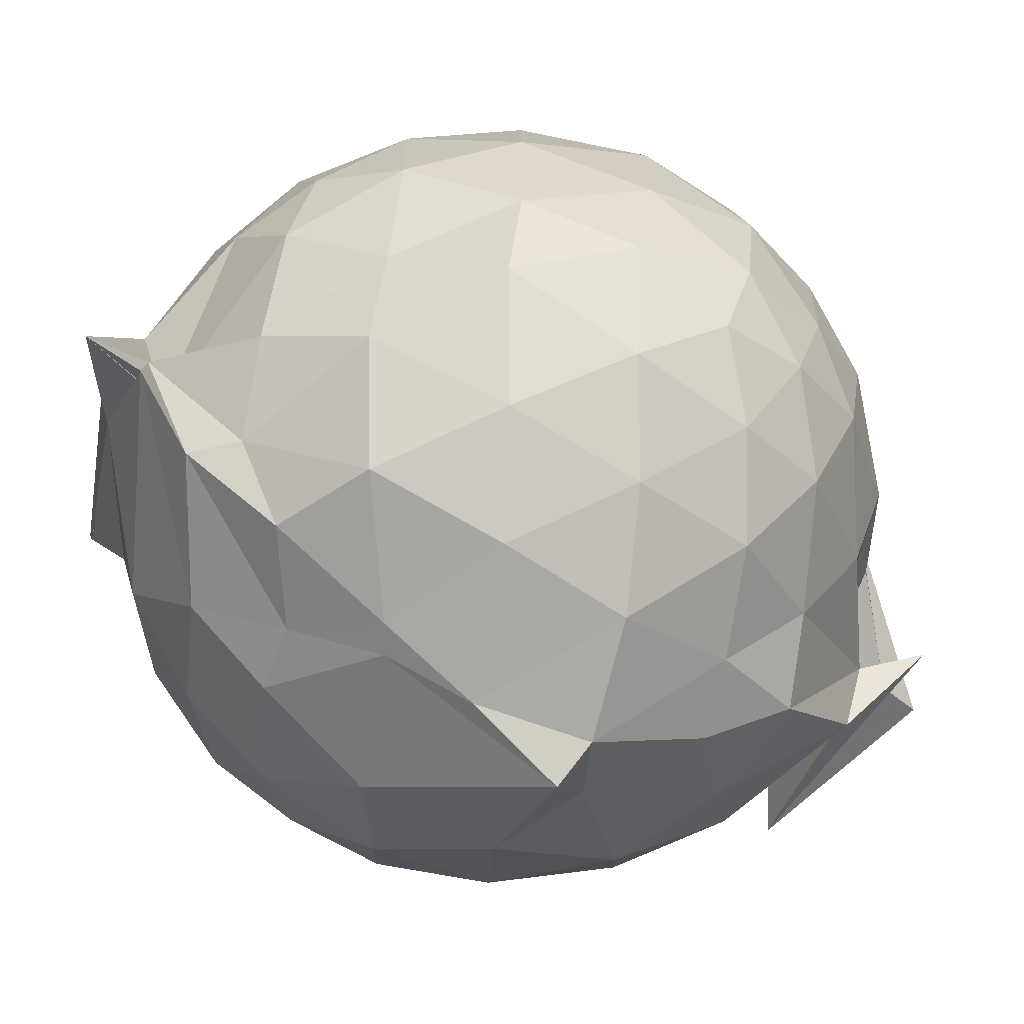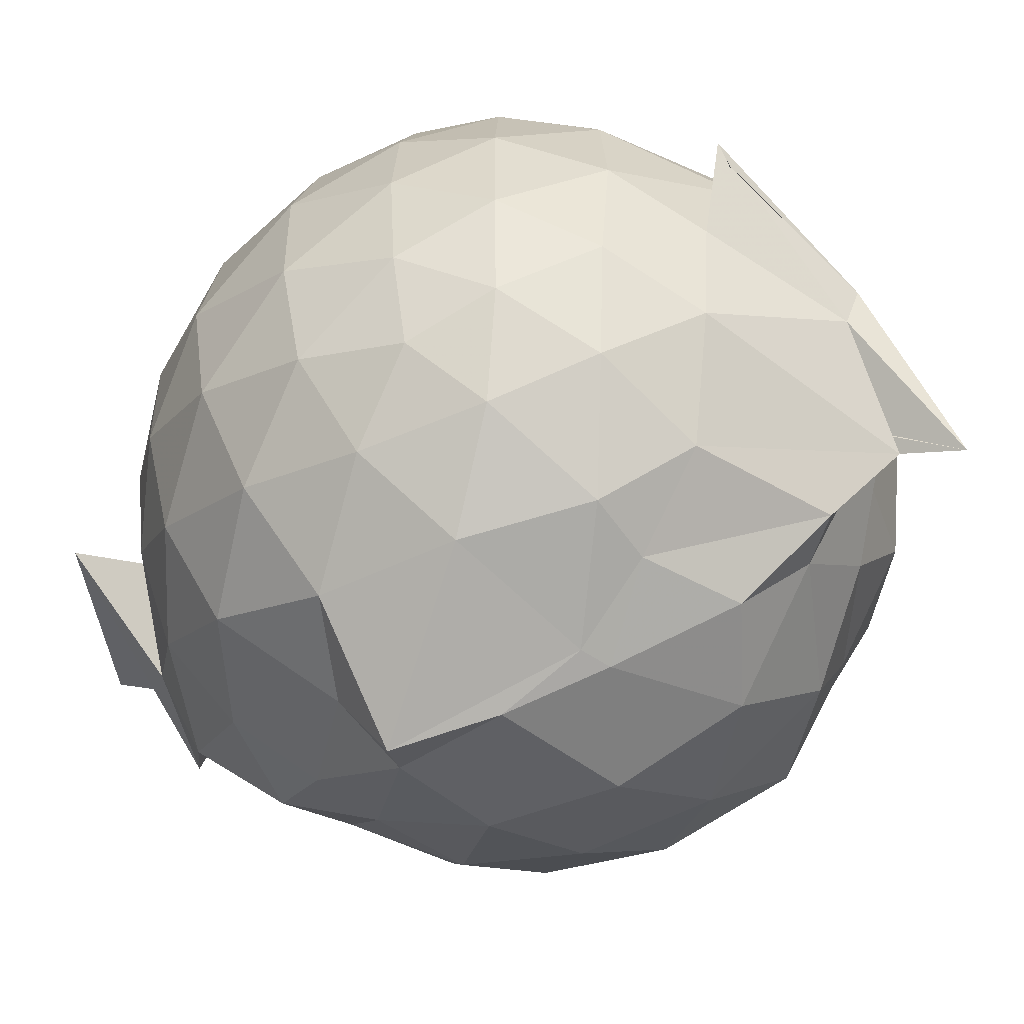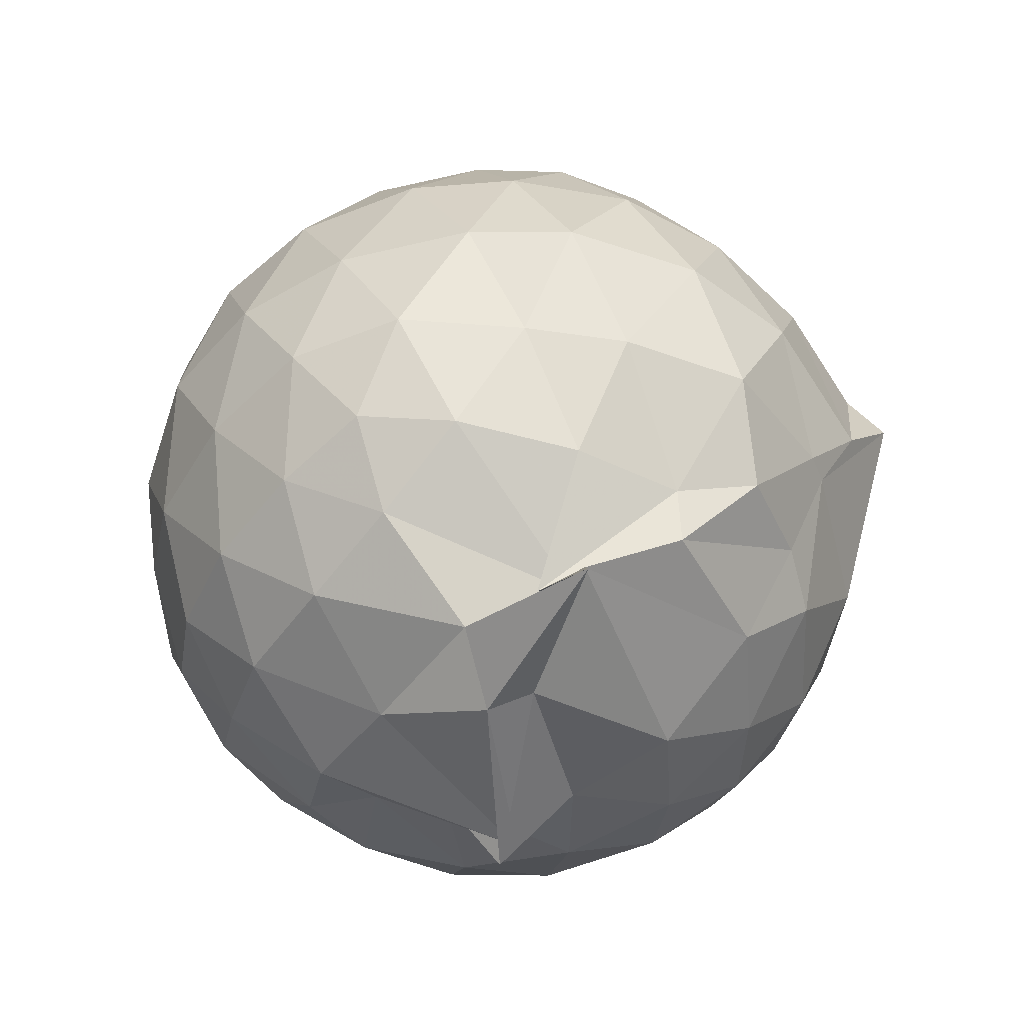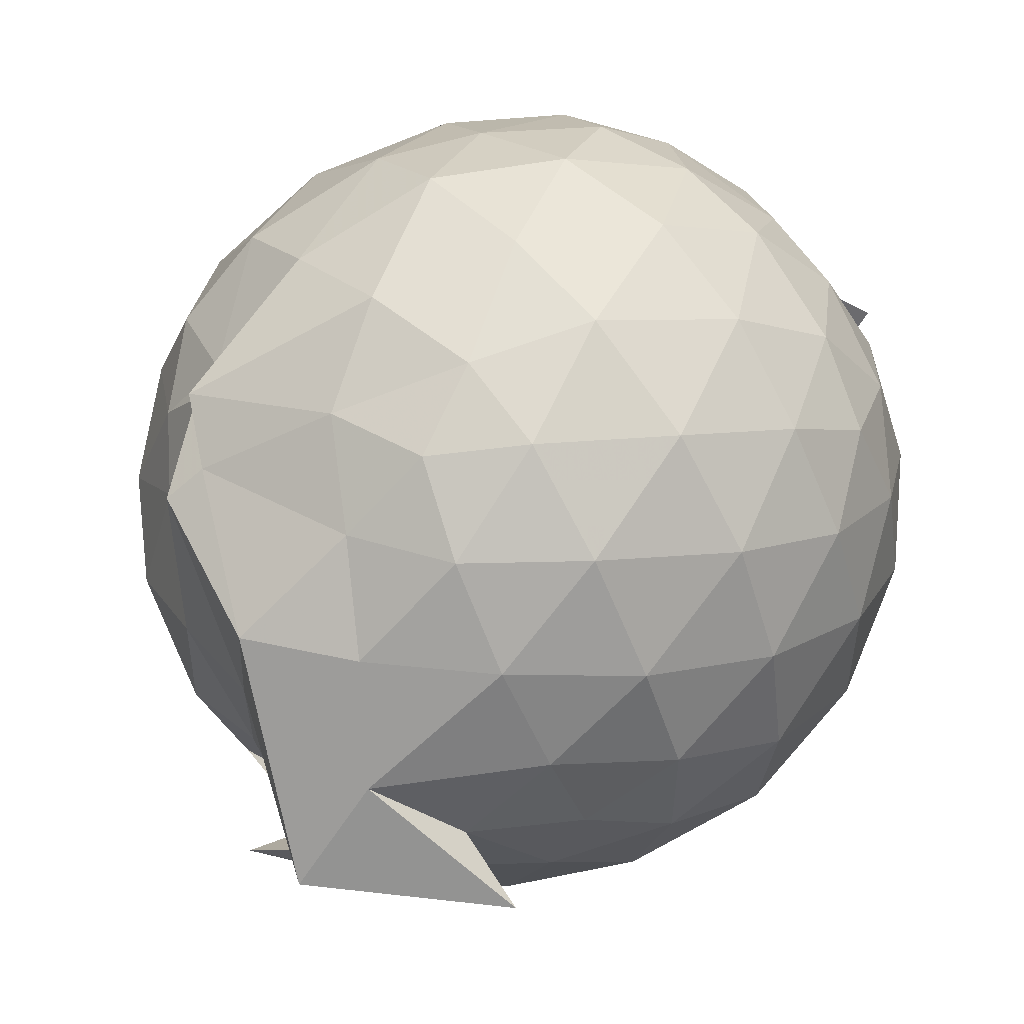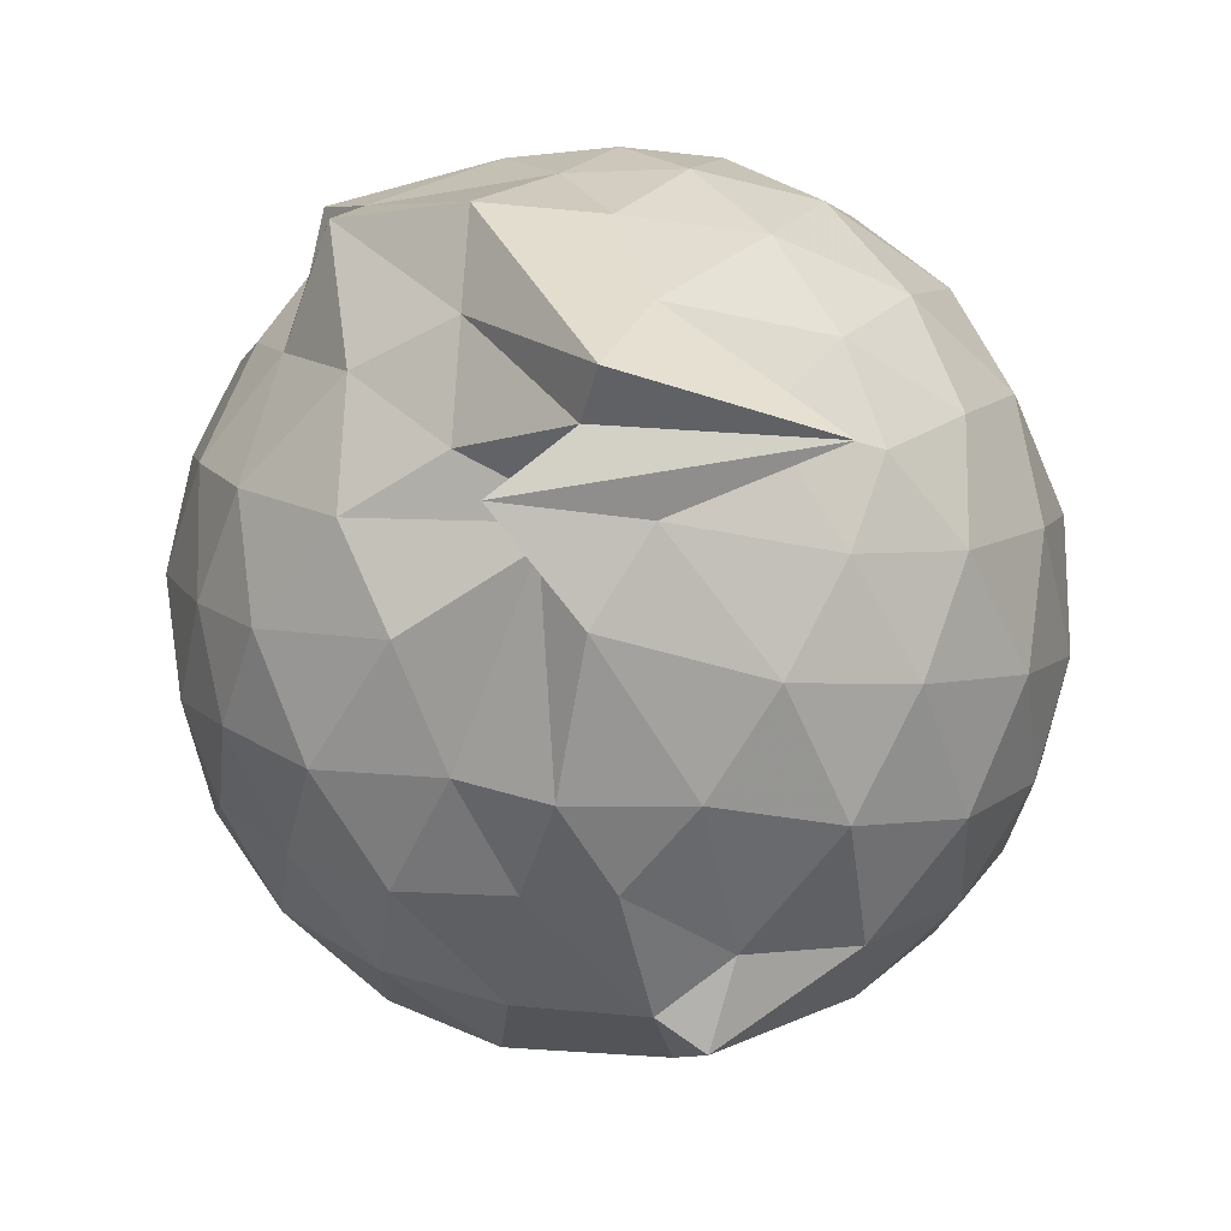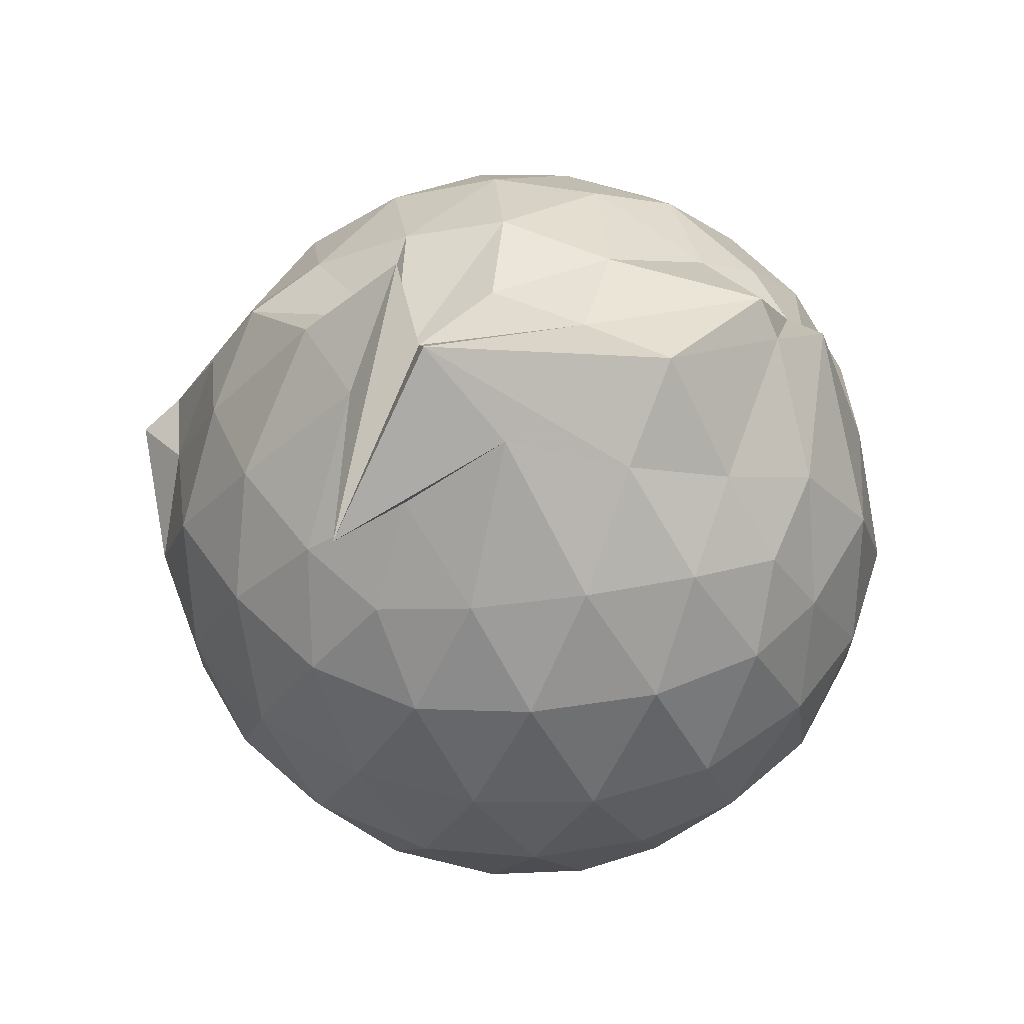
<metadata>
{"format":"obj","ext":"obj","renderer":"f3d","projection":"perspective","resolution":1024,"background":"white","views":[{"elev":-68.3,"azim":-93.2,"up":"+Y"},{"elev":-54.4,"azim":144.2,"up":"+Y"},{"elev":-49.7,"azim":-65.1,"up":"+Z"},{"elev":52.0,"azim":49.0,"up":"+Y"},{"elev":-20.7,"azim":26.5,"up":"+Y"},{"elev":48.1,"azim":115.8,"up":"+Z"}]}
</metadata>
<code>
v 0.1288 -0.3107 1.676
v 0.1963 -0.1965 -0.3092
v 0.8213 -0.2806 1.247
v 0.7625 -0.05904 1.304
v 0.63 0.1768 1.331
v 0.448 0.3759 1.306
v 0.2559 0.5077 1.235
v 0.02781 0.5023 1.306
v -0.3031 0.3961 1.46
v -0.372 0.3333 1.334
v -0.6355 0.2112 1.242
v -0.714 -0.008709 1.287
v -0.7507 -0.275 1.308
v -0.7142 -0.5502 1.285
v -0.6486 -0.7672 1.223
v -0.4543 -0.9024 1.273
v -0.2115 -1.015 1.285
v 0.05534 -1.051 1.257
v 0.2486 -1.067 1.223
v 0.453 -0.9375 1.288
v 0.6355 -0.7382 1.325
v 0.7613 -0.4963 1.294
v 0.9054 -0.1402 1.04
v 0.8132 0.1224 1.069
v 0.6372 0.3705 1.071
v 0.4048 0.5371 1.048
v 0.1792 0.6004 1.037
v -0.09187 0.6242 1.086
v -0.3822 0.506 1.072
v -0.6204 0.3676 1.038
v -0.7917 0.1392 1.031
v -0.8742 -0.1278 1.05
v -0.8699 -0.4418 1.047
v -0.8028 -0.6961 1.011
v -0.6266 -0.936 1.013
v -0.381 -1.092 1.028
v -0.09749 -1.191 1.013
v 0.1904 -1.234 0.9561
v 0.3665 -1.13 0.951
v 0.648 -0.9374 1.049
v 0.8085 -0.6865 1.066
v 0.9008 -0.4227 1.039
v 0.9117 0.01585 0.7611
v 0.7837 0.2811 0.7623
v 0.573 0.4953 0.7642
v 0.2884 0.6306 0.7625
v 0.02349 0.6741 0.7652
v -0.2879 0.6279 0.7533
v -0.513 0.5102 0.73
v -0.756 0.2835 0.7438
v -0.8877 0.01071 0.7392
v -0.93 -0.2851 0.7372
v -0.8719 -0.606 0.7405
v -0.7792 -0.843 0.7163
v -0.536 -1.07 0.7314
v -0.2624 -1.199 0.7354
v 0.1019 -1.248 0.6857
v 0.2714 -1.301 0.8824
v 0.5519 -1.086 0.7547
v 0.7724 -0.8577 0.7513
v 0.9113 -0.5835 0.7558
v 0.9592 -0.2833 0.758
v 0.8196 0.1399 0.4763
v 0.6546 0.3672 0.4794
v 0.4264 0.523 0.4505
v 0.162 0.615 0.4419
v -0.1342 0.6253 0.4748
v -0.4067 0.5249 0.499
v -0.612 0.3702 0.4377
v -0.7906 0.1211 0.4346
v -0.8892 -0.1479 0.4616
v -0.8841 -0.4298 0.4619
v -0.747 -0.7005 0.4409
v -0.6261 -0.9143 0.4129
v -0.3888 -1.118 0.4333
v -0.04821 -1.176 0.4813
v 0.0316 -1.172 0.4842
v 0.4004 -1.102 0.4424
v 0.6485 -0.9395 0.4714
v 0.8175 -0.7116 0.476
v 0.8975 -0.4423 0.4461
v 0.9009 -0.1313 0.4491
v 0.6739 0.21 0.265
v 0.4914 0.3443 0.214
v 0.2191 0.4576 0.1821
v -0.007955 0.5077 0.1979
v -0.2502 0.504 0.2536
v -0.439 0.3758 0.2018
v -0.6208 0.1724 0.1706
v -0.7453 -0.06761 0.1938
v -0.8082 -0.2914 0.2493
v -0.7338 -0.5155 0.1965
v -0.5586 -0.7517 0.1605
v -0.3647 -0.9198 0.1376
v -0.2267 -1.076 0.2297
v 0.02712 -1.07 0.2596
v 0.1882 -1.044 0.2086
v 0.4863 -0.9213 0.2068
v 0.6703 -0.7783 0.2633
v 0.7485 -0.5627 0.2071
v 0.7834 -0.289 0.1823
v 0.7525 -0.01296 0.2085
v 0.6703 -0.2742 1.478
v 0.5332 -0.08013 1.643
v 0.397 0.1744 1.544
v 0.2225 0.3604 1.429
v -0.158 0.3254 1.54
v -0.3684 0.2794 1.405
v -0.4765 0.1444 1.422
v -0.5609 -0.131 1.484
v -0.5556 -0.43 1.475
v -0.5273 -0.6708 1.409
v -0.2976 -0.807 1.457
v 0.01115 -0.8672 1.449
v 0.2215 -0.9446 1.429
v 0.378 -0.6919 1.609
v 0.5134 -0.4975 1.6
v 0.8565 -0.363 1.488
v 0.5186 -0.2921 1.845
v 0.1754 0.1774 1.705
v -0.186 0.2632 1.625
v -0.3425 0.04789 1.529
v -0.3842 -0.2656 1.607
v -0.3644 -0.546 1.566
v -0.03752 -0.6334 1.597
v 0.3004 -0.5292 1.652
v 0.2697 -0.4925 1.814
v 0.4336 -0.3507 1.75
v 0.1582 -0.0523 1.701
v -0.1012 -0.1057 1.677
v -0.1172 -0.401 1.672
v 0.3704 -0.4621 1.56
v 0.5604 0.1167 0.06717
v 0.3169 0.2517 0.0163
v 0.1106 0.3031 0.006249
v -0.2055 0.3626 0.06586
v -0.3919 0.1912 0.0007151
v -0.55 -0.05998 -0.01484
v -0.6559 -0.2938 0.05811
v -0.3474 -0.6409 -0.07441
v -0.4239 -0.5813 -0.1175
v -0.3241 -0.9088 0.00926
v 0.04769 -0.9271 0.02866
v 0.3209 -0.8232 0.009731
v 0.5626 -0.7011 0.06962
v 0.6095 -0.4405 0.008739
v 0.6118 -0.1411 0.008742
v 0.3801 -0.009948 -0.1003
v 0.01729 0.05918 -0.1342
v -0.1003 0.1528 -0.1189
v -0.2515 -0.09128 -0.1553
v -0.4189 -0.3942 -0.1483
v -0.5392 -0.7583 -0.2382
v -0.4469 -0.711 -0.1188
v 0.134 -0.6734 -0.1394
v 0.3882 -0.5749 -0.0966
v 0.3968 -0.2949 -0.1425
v 0.03083 -0.123 -0.2065
v 0.1608 -0.2591 -0.3023
v -0.2501 -0.3727 -0.258
v -0.2282 -0.4821 -0.2274
v 0.1571 -0.4112 -0.1958
f 3 23 4
f 4 23 24
f 4 24 5
f 5 24 25
f 5 25 6
f 6 25 26
f 6 26 7
f 7 26 27
f 7 27 8
f 8 27 28
f 8 28 9
f 9 28 29
f 9 29 10
f 10 29 30
f 10 30 11
f 11 30 31
f 11 31 12
f 12 31 32
f 12 32 13
f 13 32 33
f 13 33 14
f 14 33 34
f 14 34 15
f 15 34 35
f 15 35 16
f 16 35 36
f 16 36 17
f 17 36 37
f 17 37 18
f 18 37 38
f 18 38 19
f 19 38 39
f 19 39 20
f 20 39 40
f 20 40 21
f 21 40 41
f 21 41 22
f 22 41 42
f 22 42 3
f 3 42 23
f 23 43 24
f 24 43 44
f 24 44 25
f 25 44 45
f 25 45 26
f 26 45 46
f 26 46 27
f 27 46 47
f 27 47 28
f 28 47 48
f 28 48 29
f 29 48 49
f 29 49 30
f 30 49 50
f 30 50 31
f 31 50 51
f 31 51 32
f 32 51 52
f 32 52 33
f 33 52 53
f 33 53 34
f 34 53 54
f 34 54 35
f 35 54 55
f 35 55 36
f 36 55 56
f 36 56 37
f 37 56 57
f 37 57 38
f 38 57 58
f 38 58 39
f 39 58 59
f 39 59 40
f 40 59 60
f 40 60 41
f 41 60 61
f 41 61 42
f 42 61 62
f 42 62 23
f 23 62 43
f 43 63 44
f 44 63 64
f 44 64 45
f 45 64 65
f 45 65 46
f 46 65 66
f 46 66 47
f 47 66 67
f 47 67 48
f 48 67 68
f 48 68 49
f 49 68 69
f 49 69 50
f 50 69 70
f 50 70 51
f 51 70 71
f 51 71 52
f 52 71 72
f 52 72 53
f 53 72 73
f 53 73 54
f 54 73 74
f 54 74 55
f 55 74 75
f 55 75 56
f 56 75 76
f 56 76 57
f 57 76 77
f 57 77 58
f 58 77 78
f 58 78 59
f 59 78 79
f 59 79 60
f 60 79 80
f 60 80 61
f 61 80 81
f 61 81 62
f 62 81 82
f 62 82 43
f 43 82 63
f 63 83 64
f 64 83 84
f 64 84 65
f 65 84 85
f 65 85 66
f 66 85 86
f 66 86 67
f 67 86 87
f 67 87 68
f 68 87 88
f 68 88 69
f 69 88 89
f 69 89 70
f 70 89 90
f 70 90 71
f 71 90 91
f 71 91 72
f 72 91 92
f 72 92 73
f 73 92 93
f 73 93 74
f 74 93 94
f 74 94 75
f 75 94 95
f 75 95 76
f 76 95 96
f 76 96 77
f 77 96 97
f 77 97 78
f 78 97 98
f 78 98 79
f 79 98 99
f 79 99 80
f 80 99 100
f 80 100 81
f 81 100 101
f 81 101 82
f 82 101 102
f 82 102 63
f 63 102 83
f 103 104 118
f 104 119 118
f 104 105 119
f 105 120 119
f 105 106 120
f 106 107 120
f 107 121 120
f 107 108 121
f 108 122 121
f 108 109 122
f 109 110 122
f 110 123 122
f 110 111 123
f 111 124 123
f 111 112 124
f 112 113 124
f 113 125 124
f 113 114 125
f 114 126 125
f 114 115 126
f 115 116 126
f 116 127 126
f 116 117 127
f 117 118 127
f 117 103 118
f 118 119 128
f 119 129 128
f 119 120 129
f 120 121 129
f 121 130 129
f 121 122 130
f 122 123 130
f 123 131 130
f 123 124 131
f 124 125 131
f 125 132 131
f 125 126 132
f 126 127 132
f 127 128 132
f 127 118 128
f 133 148 134
f 134 148 149
f 134 149 135
f 135 149 150
f 135 150 136
f 136 150 137
f 137 150 151
f 137 151 138
f 138 151 152
f 138 152 139
f 139 152 140
f 140 152 153
f 140 153 141
f 141 153 154
f 141 154 142
f 142 154 143
f 143 154 155
f 143 155 144
f 144 155 156
f 144 156 145
f 145 156 146
f 146 156 157
f 146 157 147
f 147 157 148
f 147 148 133
f 148 158 149
f 149 158 159
f 149 159 150
f 150 159 151
f 151 159 160
f 151 160 152
f 152 160 153
f 153 160 161
f 153 161 154
f 154 161 155
f 155 161 162
f 155 162 156
f 156 162 157
f 157 162 158
f 157 158 148
f 3 4 103
f 103 4 104
f 4 5 104
f 104 5 105
f 5 6 105
f 105 6 106
f 6 7 106
f 7 8 106
f 106 8 107
f 8 9 107
f 107 9 108
f 9 10 108
f 108 10 109
f 10 11 109
f 11 12 109
f 109 12 110
f 12 13 110
f 110 13 111
f 13 14 111
f 111 14 112
f 14 15 112
f 15 16 112
f 112 16 113
f 16 17 113
f 113 17 114
f 17 18 114
f 114 18 115
f 18 19 115
f 19 20 115
f 115 20 116
f 20 21 116
f 116 21 117
f 21 22 117
f 117 22 103
f 22 3 103
f 83 133 84
f 84 133 134
f 84 134 85
f 85 134 135
f 85 135 86
f 86 135 136
f 86 136 87
f 87 136 88
f 88 136 137
f 88 137 89
f 89 137 138
f 89 138 90
f 90 138 139
f 90 139 91
f 91 139 92
f 92 139 140
f 92 140 93
f 93 140 141
f 93 141 94
f 94 141 142
f 94 142 95
f 95 142 96
f 96 142 143
f 96 143 97
f 97 143 144
f 97 144 98
f 98 144 145
f 98 145 99
f 99 145 100
f 100 145 146
f 100 146 101
f 101 146 147
f 101 147 102
f 102 147 133
f 102 133 83
f 128 129 1
f 129 130 1
f 130 131 1
f 131 132 1
f 132 128 1
f 159 158 2
f 160 159 2
f 161 160 2
f 162 161 2
f 158 162 2

</code>
